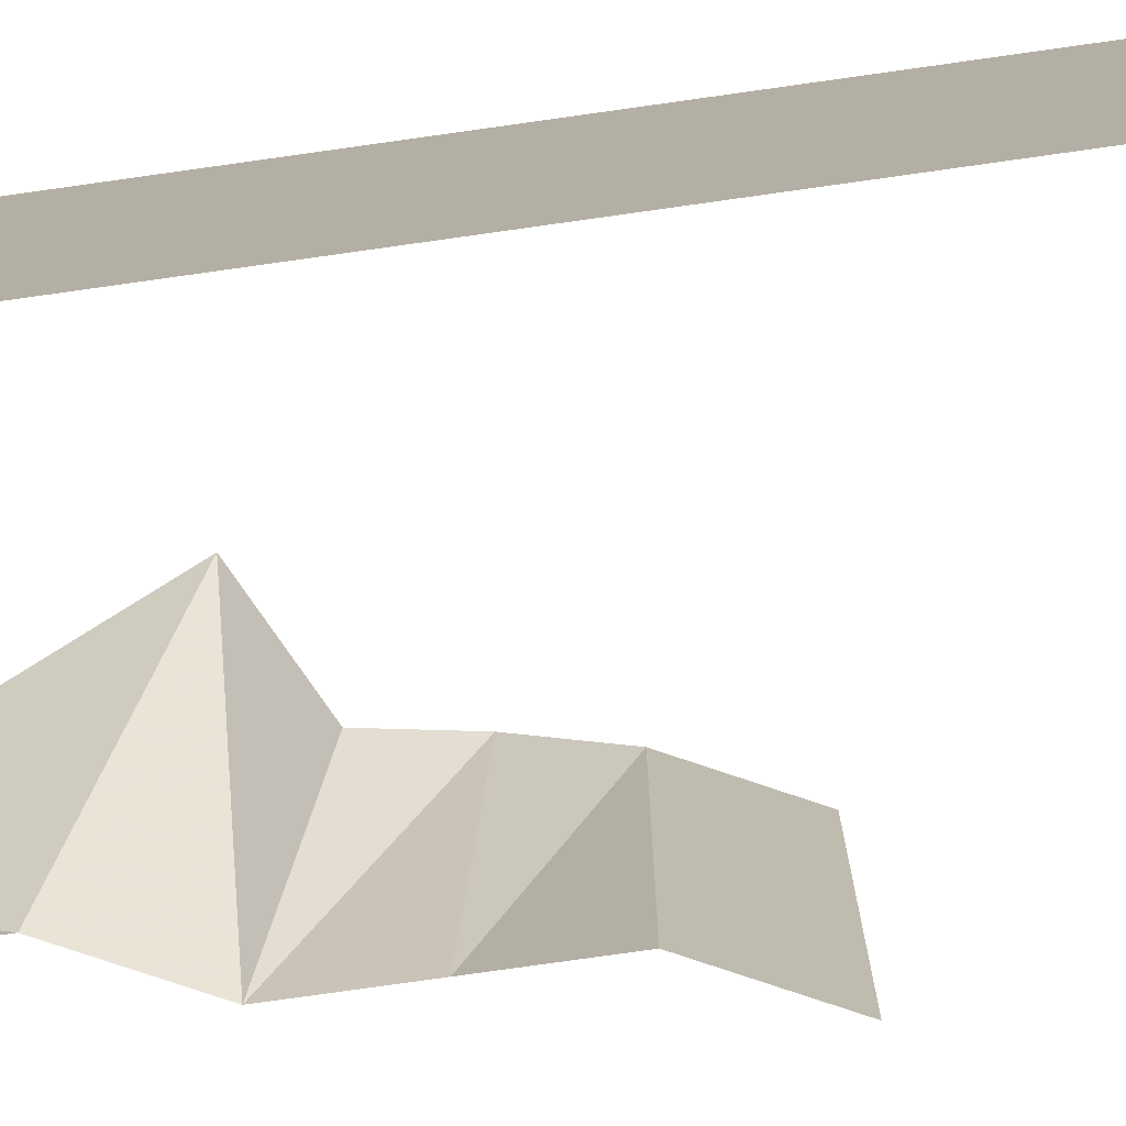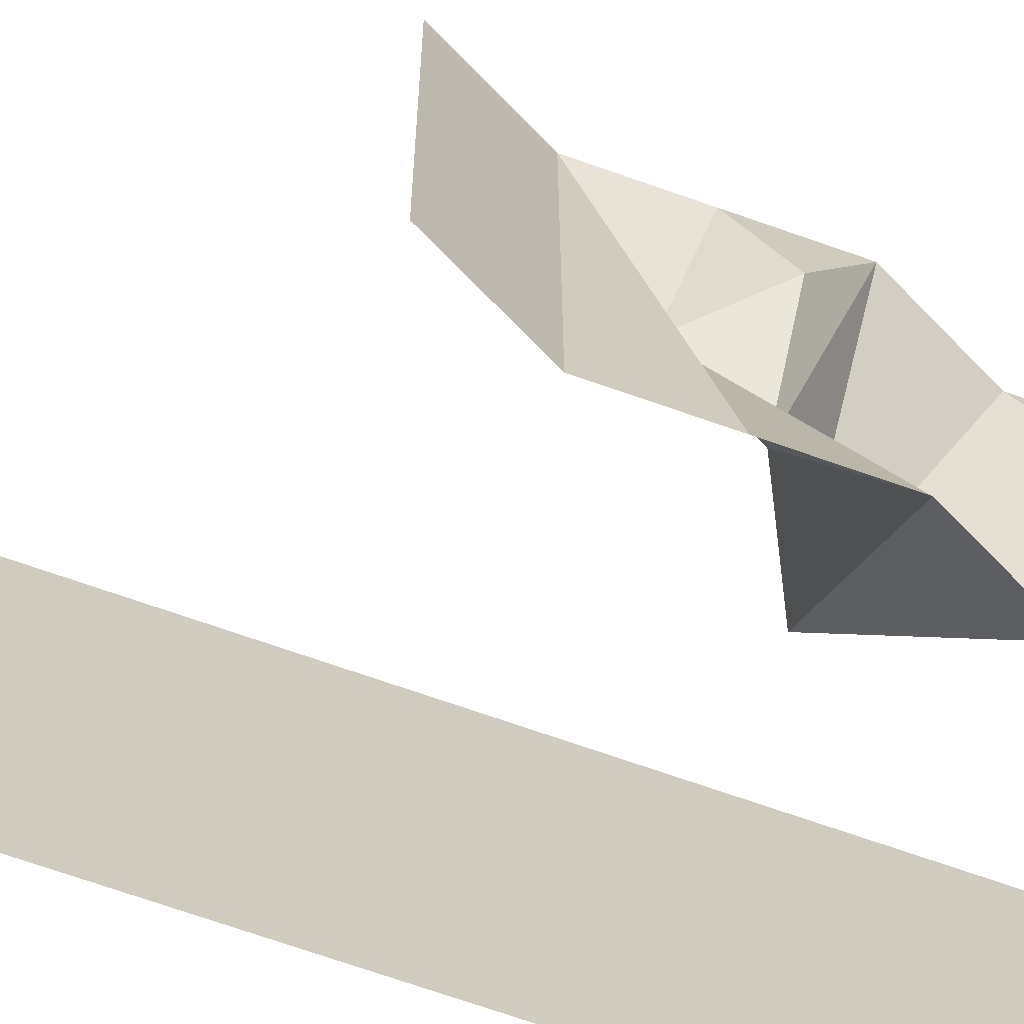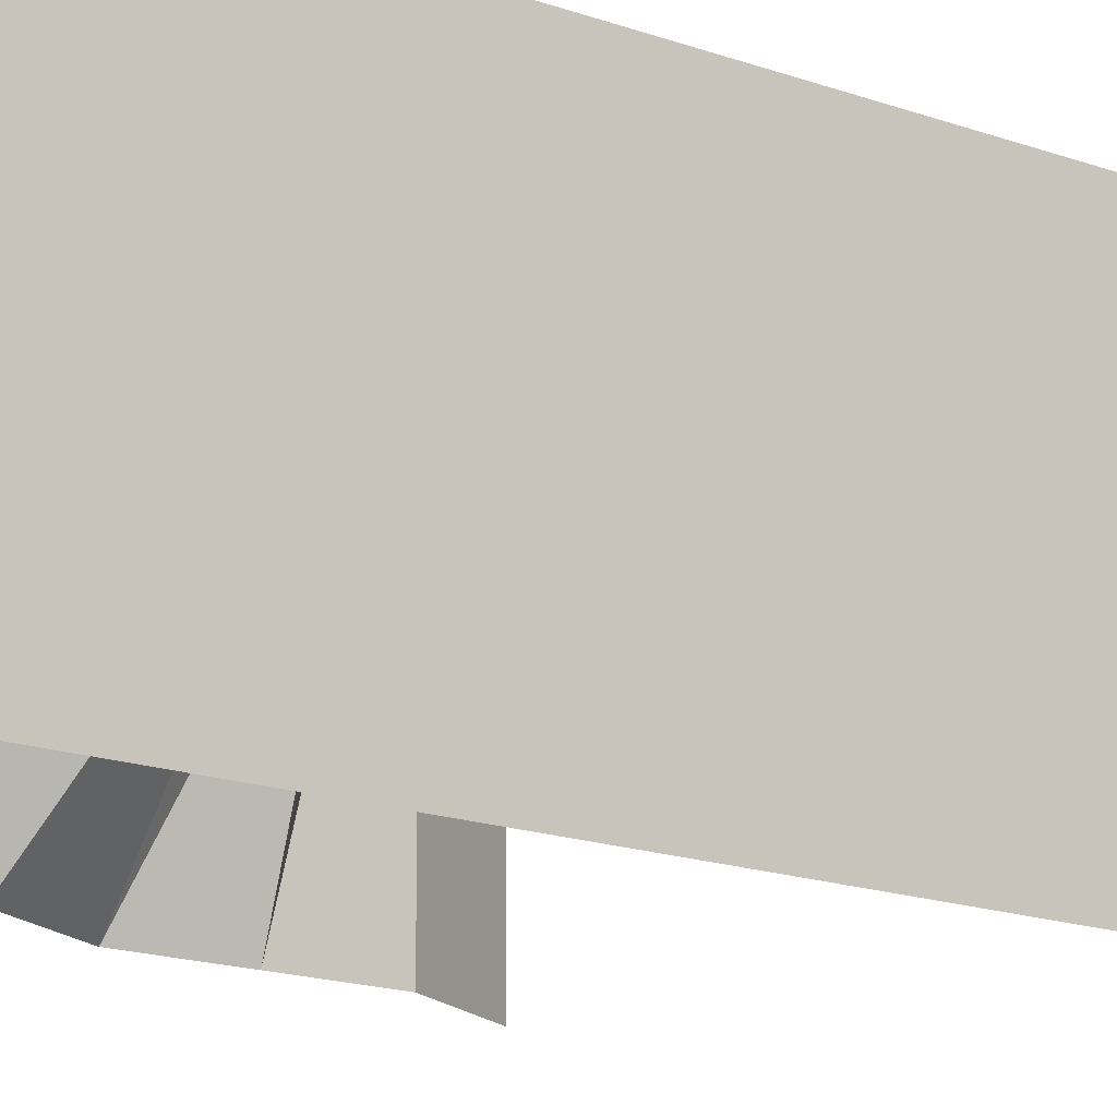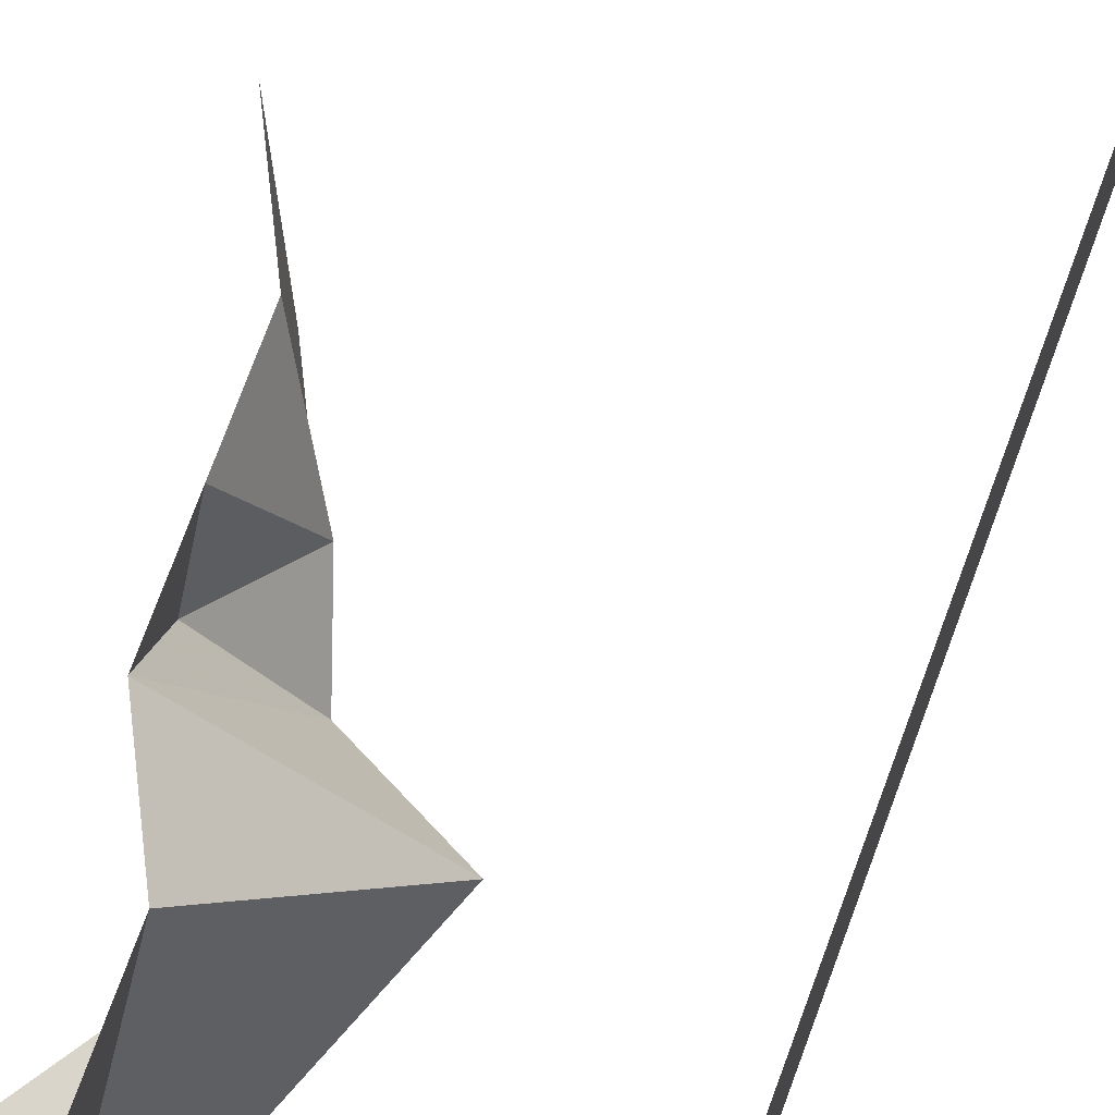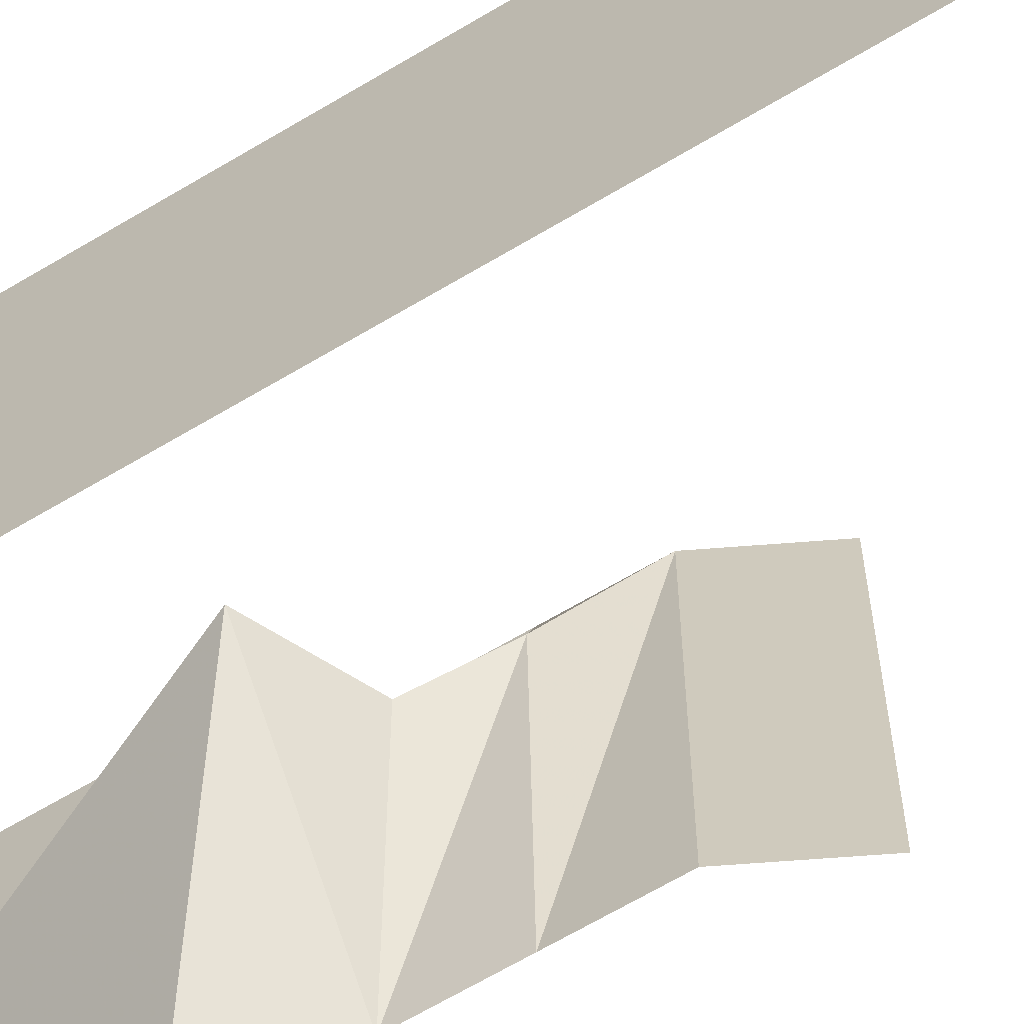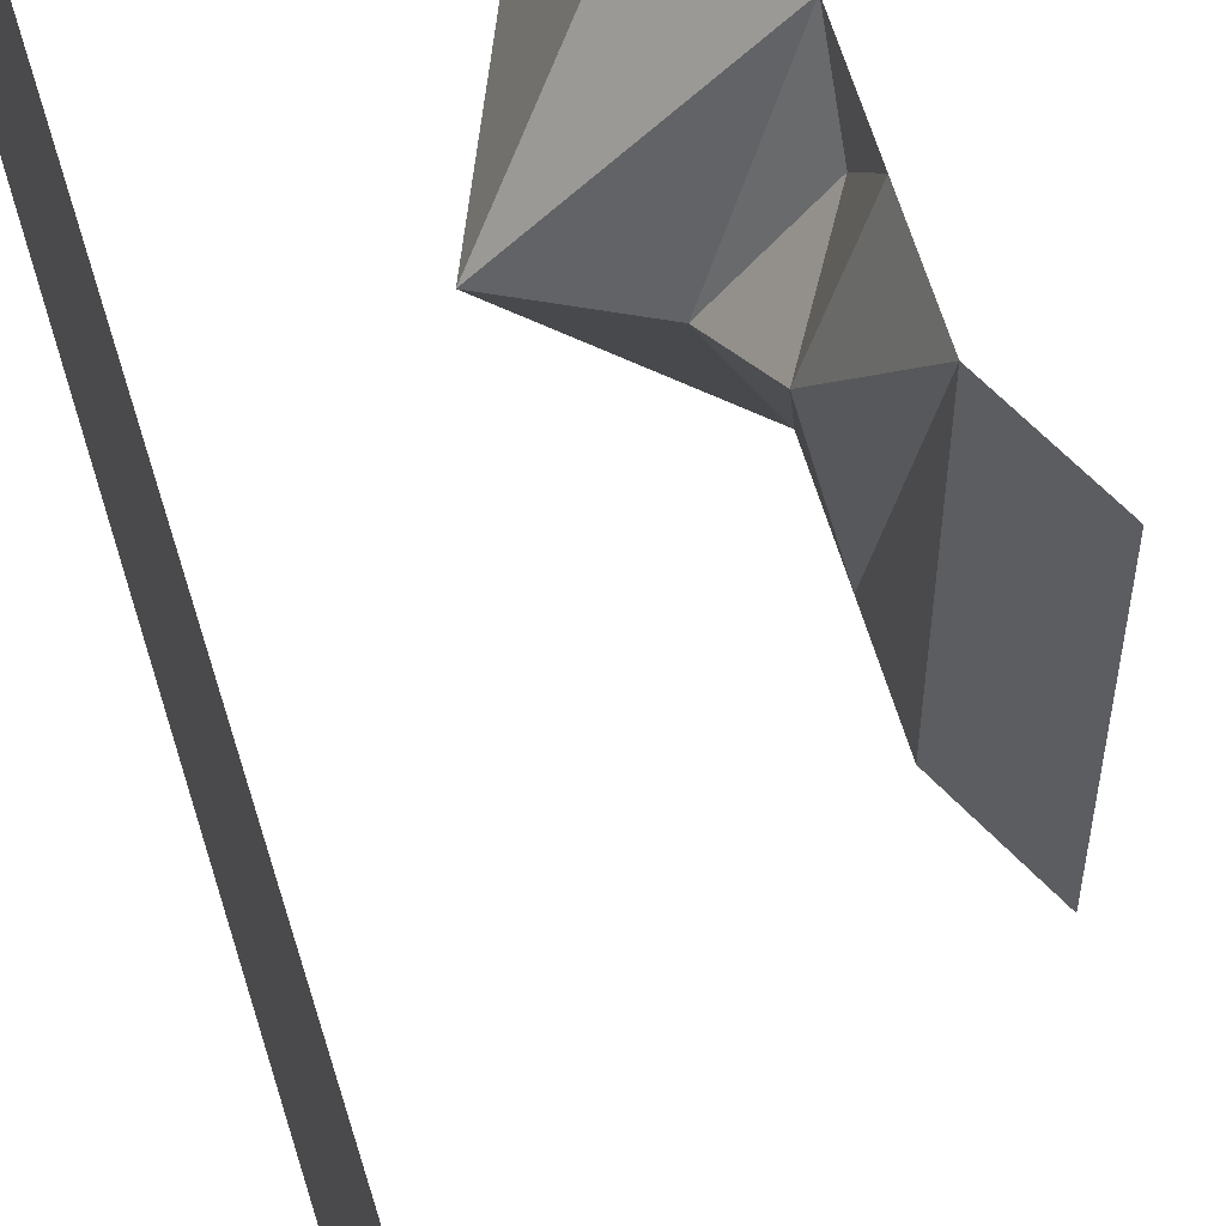
<metadata>
{"format":"obj","ext":"obj","renderer":"f3d","projection":"perspective","resolution":1024,"background":"white","views":[{"elev":-78.2,"azim":98.0,"up":"+Z"},{"elev":-69.6,"azim":-109.5,"up":"+Z"},{"elev":-15.2,"azim":51.0,"up":"+Z"},{"elev":74.6,"azim":20.2,"up":"+Z"},{"elev":-65.8,"azim":121.0,"up":"+Z"},{"elev":62.4,"azim":163.2,"up":"+Z"}]}
</metadata>
<code>
v 0.5 -1.875 -0.5
v 0.5 1.25 -0.5
v 0.5 1.25 0.5
v 0.5 -1.875 0.5
v -0.5 -1.875 -0.5
v -0.5 -1.875 0.5
v -0.5 -1.5 0.5
v -0.5 -1.5 -0.5
v -0.25 -1.5 -0.0625
v -0.25 -1.5 -0.5
v -0.25 -1 -0.5
v 0.0625 -0.75 0.0625
v -0.375 -0.75 -0.5
v -0.1875 -0.625 0.0625
v -0.25 -0.4375 0.1875
v -0.375 -0.5 -0.5
v -0.375 -0.25 0.5
v -0.375 -0.25 -0.5
v -0.5 0 0.5
v -0.5 0 -0.5
v -0.25 -1 0.5
v -0.375 -0.75 0.5
v -0.25 -1.5 0.5
v -0.375 -0.5 0.5
v -0.375 -0.625 0.3125
v -0.5 -1.5 0.4219
v -0.25 -1.5 0.4219
v -0.25 -1.125 0.4219
v -0.25 -1.312 0.25
v -0.5 -1.5 0.2344
v -0.25 -1.5 0.2344
v -0.5 -1.5 -0.2344
v -0.25 -1.5 -0.2344
v -0.25 -1.312 -0.25
v -0.25 -1.125 -0.4219
v -0.5 -1.5 -0.4219
v -0.25 -1.5 -0.4219
f 1 2 3
f 1 3 4
f 1 4 5
f 5 4 6
f 5 6 7
f 5 7 8
f 11 9 12
f 11 12 13
f 13 12 14
f 13 14 15
f 13 15 16
f 21 22 12
f 21 12 9
f 22 24 25
f 22 25 14
f 22 14 12
f 25 15 14
f 8 7 9
f 8 9 10
f 10 9 11
f 16 15 17
f 16 17 18
f 21 9 23
f 23 9 7
f 24 17 15
f 24 15 25
f 26 27 28
f 26 28 29
f 26 29 30
f 30 29 31
f 32 33 34
f 32 34 35
f 32 35 36
f 36 35 37
f 18 17 19
f 18 19 20

</code>
